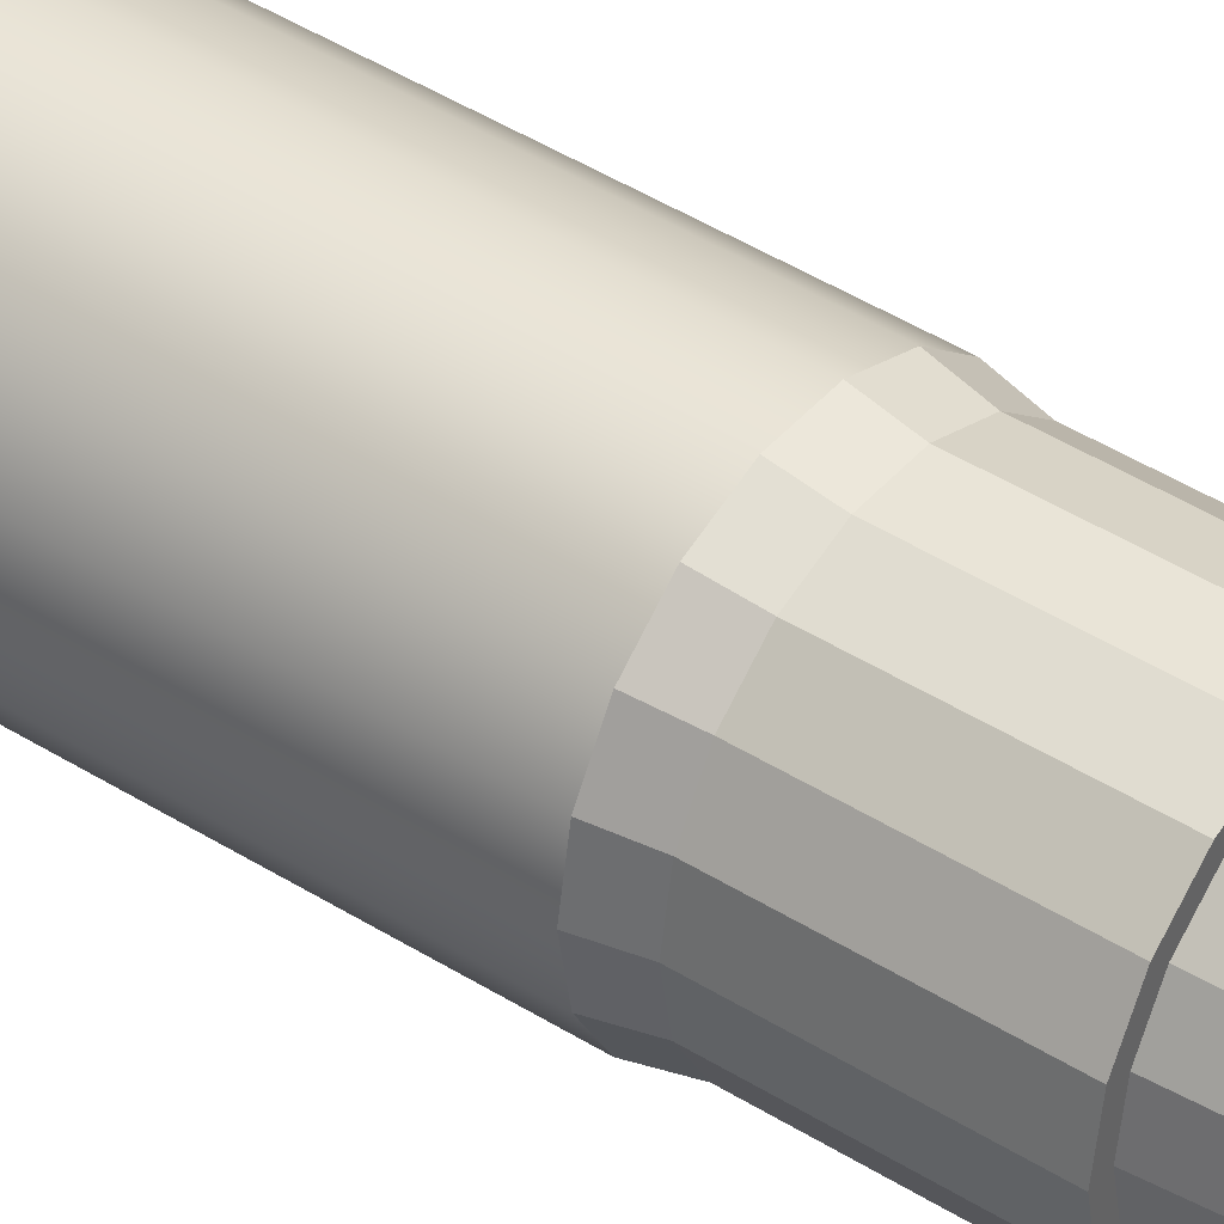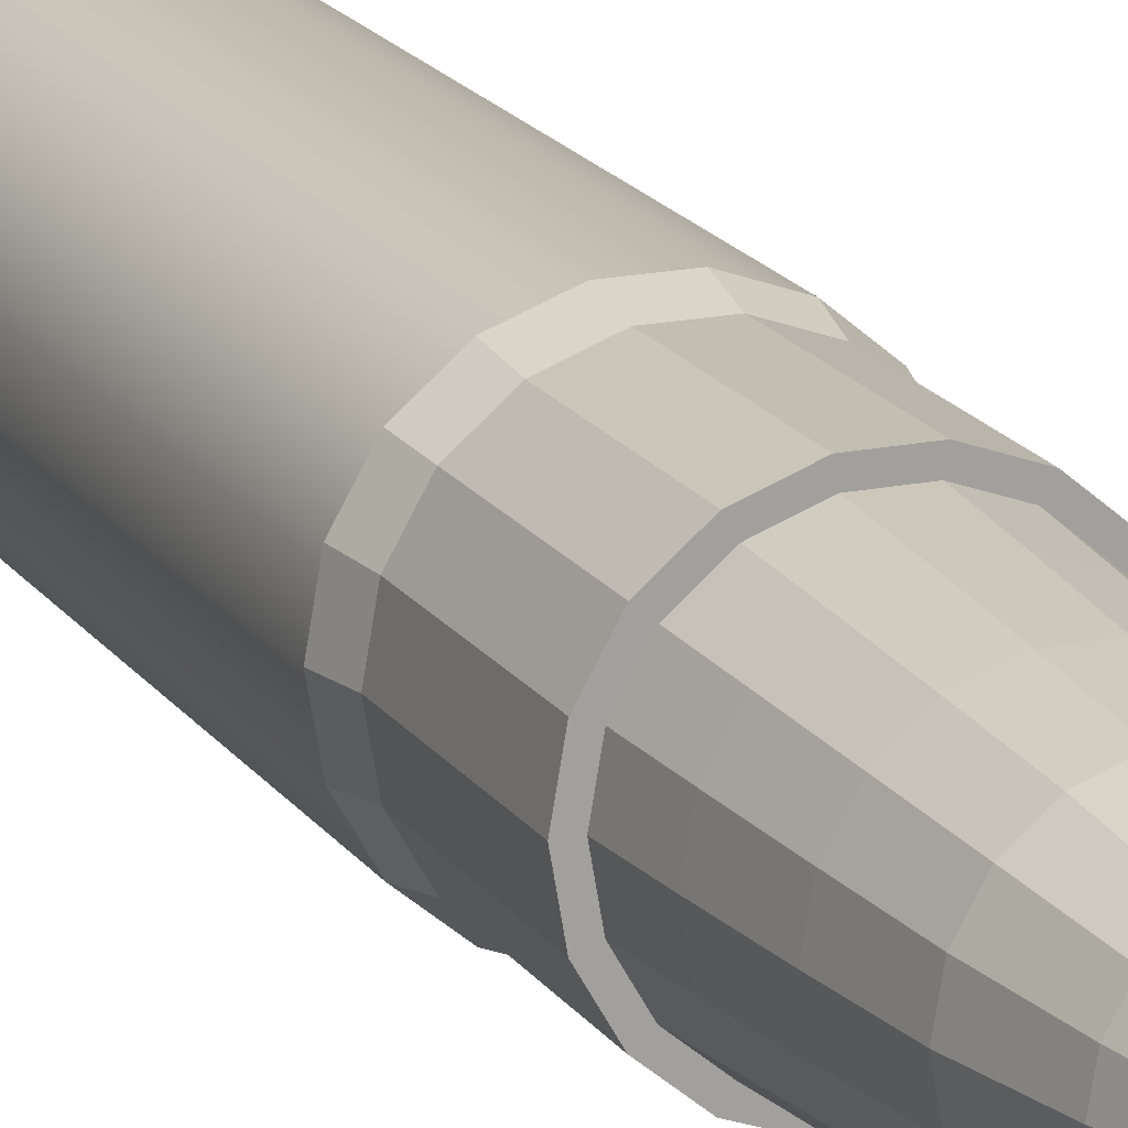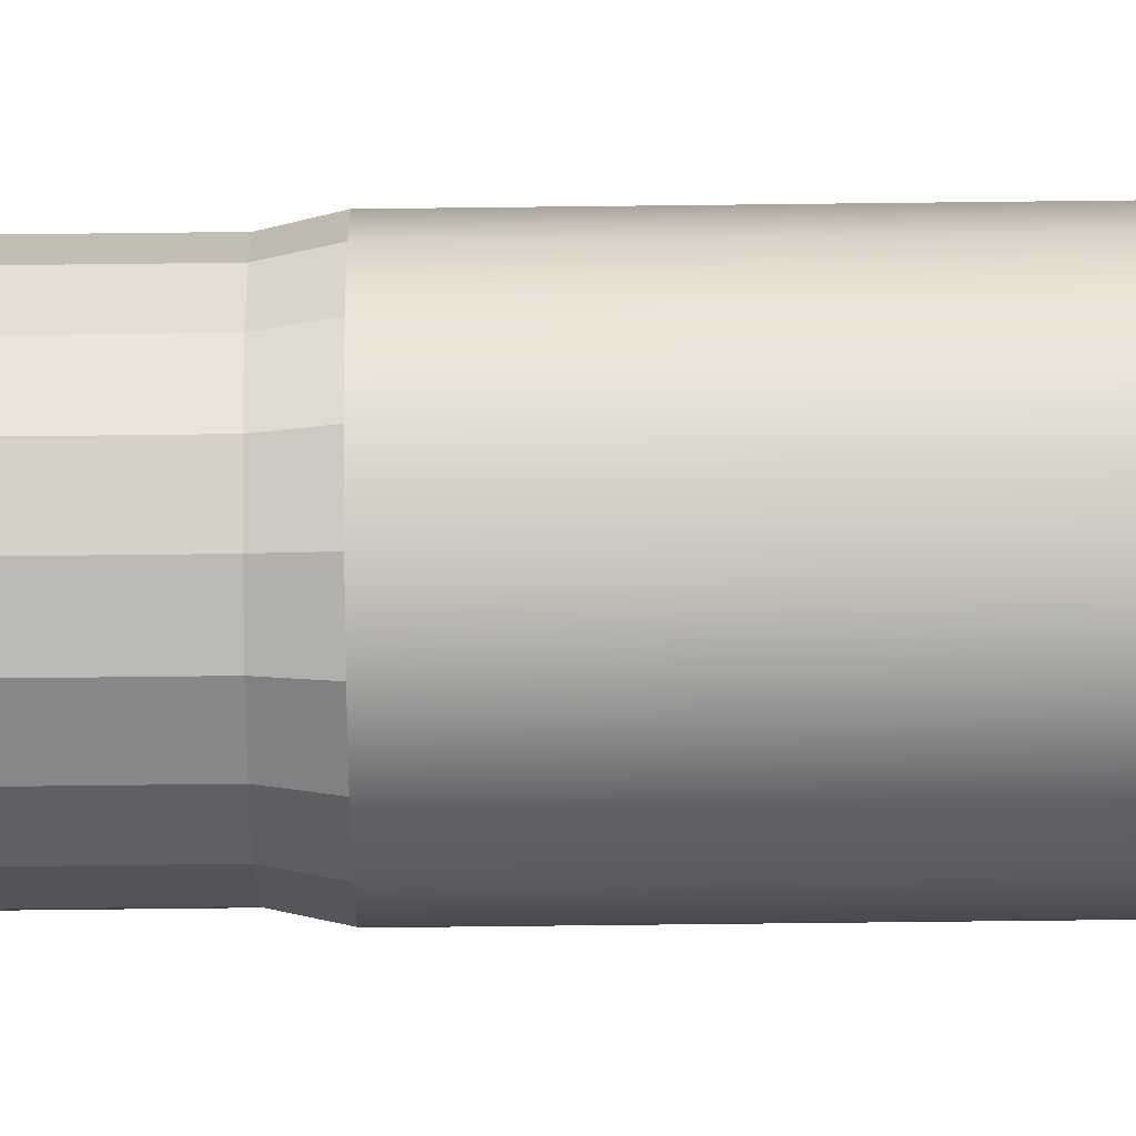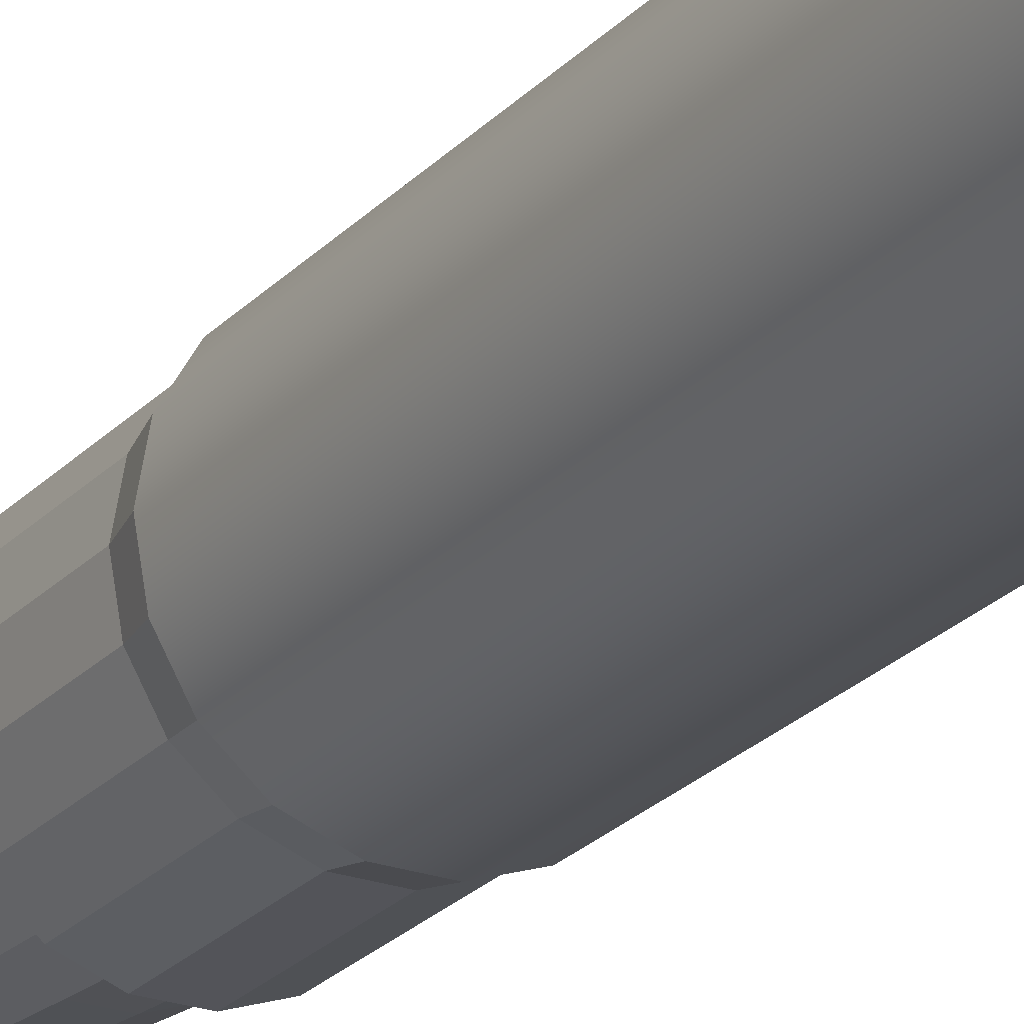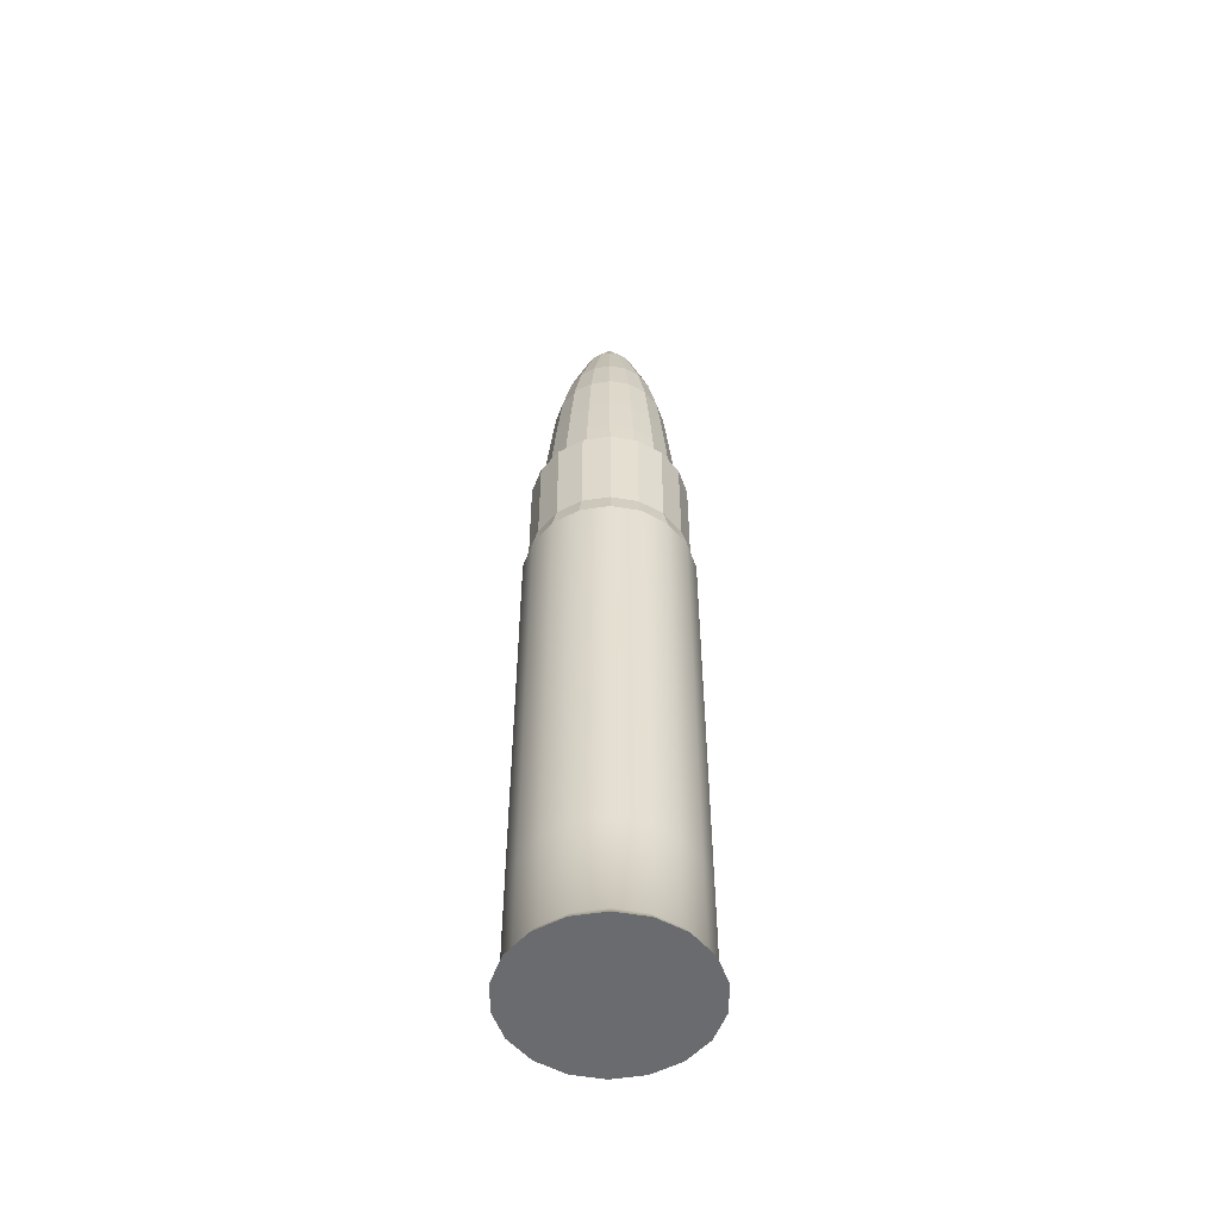
<metadata>
{"format":"obj","ext":"obj","renderer":"f3d","projection":"perspective","resolution":1024,"background":"white","views":[{"elev":42.9,"azim":127.1,"up":"+Z"},{"elev":17.3,"azim":157.3,"up":"+Z"},{"elev":-62.9,"azim":-89.3,"up":"+Z"},{"elev":-23.7,"azim":-30.8,"up":"+Z"},{"elev":-53.4,"azim":29.5,"up":"+Y"}]}
</metadata>
<code>
v  6.412 0 -2.334
v  5.911 0.7899 -2.151
v  6.29 0.7899 -0
v  6.824 0 -0
v  5.227 0 -4.386
v  4.819 0.7899 -4.043
v  3.412 0 -5.909
v  3.145 0.7899 -5.448
v  1.185 0 -6.72
v  1.092 0.7899 -6.195
v  -1.185 0 -6.72
v  -1.092 0.7899 -6.195
v  -3.412 0 -5.909
v  -3.145 0.7899 -5.448
v  -5.227 0 -4.386
v  -4.819 0.7899 -4.043
v  -6.412 0 -2.334
v  -5.911 0.7899 -2.151
v  -6.824 0 -0
v  -6.29 0.7899 -0
v  -6.412 0 2.334
v  -5.911 0.7899 2.151
v  -5.227 0 4.386
v  -4.819 0.7899 4.043
v  -3.412 0 5.909
v  -3.145 0.7899 5.448
v  -1.185 0 6.72
v  -1.092 0.7899 6.195
v  1.185 0 6.72
v  1.092 0.7899 6.195
v  3.412 0 5.909
v  3.145 0.7899 5.448
v  5.227 0 4.386
v  4.819 0.7899 4.043
v  6.412 0 2.334
v  5.911 0.7899 2.151
v  6.29 8.062 -0
v  5.911 8.062 -2.151
v  5.911 16.12 -2.151
v  6.29 16.12 -0
v  4.819 8.062 -4.043
v  4.819 16.12 -4.043
v  3.145 8.062 -5.448
v  3.145 16.12 -5.448
v  1.092 8.062 -6.195
v  1.092 16.12 -6.195
v  -1.092 8.062 -6.195
v  -1.092 16.12 -6.195
v  -3.145 8.062 -5.448
v  -3.145 16.12 -5.448
v  -4.819 8.062 -4.043
v  -4.819 16.12 -4.043
v  -5.911 8.062 -2.151
v  -5.911 16.12 -2.151
v  -6.29 8.062 -0
v  -6.29 16.12 -0
v  -5.911 8.062 2.151
v  -5.911 16.12 2.151
v  -4.819 8.062 4.043
v  -4.819 16.12 4.043
v  -3.145 8.062 5.448
v  -3.145 16.12 5.448
v  -1.092 8.062 6.195
v  -1.092 16.12 6.195
v  1.092 8.062 6.195
v  1.092 16.12 6.195
v  3.145 8.062 5.448
v  3.145 16.12 5.448
v  4.819 8.062 4.043
v  4.819 16.12 4.043
v  5.911 8.062 2.151
v  5.911 16.12 2.151
v  5.911 24.19 -2.151
v  6.29 24.19 -0
v  4.819 24.19 -4.043
v  3.145 24.19 -5.448
v  1.092 24.19 -6.195
v  -1.092 24.19 -6.195
v  -3.145 24.19 -5.448
v  -4.819 24.19 -4.043
v  -5.911 24.19 -2.151
v  -6.29 24.19 -0
v  -5.911 24.19 2.151
v  -4.819 24.19 4.043
v  -3.145 24.19 5.448
v  -1.092 24.19 6.195
v  1.092 24.19 6.195
v  3.145 24.19 5.448
v  4.819 24.19 4.043
v  5.911 24.19 2.151
v  5.911 32.25 -2.151
v  6.29 32.25 -0
v  4.819 32.25 -4.043
v  3.145 32.25 -5.448
v  1.092 32.25 -6.195
v  -1.092 32.25 -6.195
v  -3.145 32.25 -5.448
v  -4.819 32.25 -4.043
v  -5.911 32.25 -2.151
v  -6.29 32.25 -0
v  -5.911 32.25 2.151
v  -4.819 32.25 4.043
v  -3.145 32.25 5.448
v  -1.092 32.25 6.195
v  1.092 32.25 6.195
v  3.145 32.25 5.448
v  4.819 32.25 4.043
v  5.911 32.25 2.151
v  5.911 40.31 -2.151
v  6.29 40.31 -0
v  4.819 40.31 -4.043
v  3.145 40.31 -5.448
v  1.092 40.31 -6.195
v  -1.092 40.31 -6.195
v  -3.145 40.31 -5.448
v  -4.819 40.31 -4.043
v  -5.911 40.31 -2.151
v  -6.29 40.31 -0
v  -5.911 40.31 2.151
v  -4.819 40.31 4.043
v  -3.145 40.31 5.448
v  -1.092 40.31 6.195
v  1.092 40.31 6.195
v  3.145 40.31 5.448
v  4.819 40.31 4.043
v  5.911 40.31 2.151
v  5.558 42.01 -2.023
v  5.915 42.01 -0
v  4.531 42.01 -3.802
v  2.958 42.01 -5.123
v  1.027 42.01 -5.825
v  -1.027 42.01 -5.825
v  -2.958 42.01 -5.123
v  -4.531 42.01 -3.802
v  -5.558 42.01 -2.023
v  -5.915 42.01 -0
v  -5.558 42.01 2.023
v  -4.531 42.01 3.802
v  -2.958 42.01 5.123
v  -1.027 42.01 5.825
v  1.027 42.01 5.825
v  2.958 42.01 5.123
v  4.531 42.01 3.802
v  5.558 42.01 2.023
v  5.558 50.1 -2.023
v  5.915 50.1 -0
v  4.531 50.1 -3.802
v  2.958 50.1 -5.123
v  1.027 50.1 -5.825
v  -1.027 50.1 -5.825
v  -2.958 50.1 -5.123
v  -4.531 50.1 -3.802
v  -5.558 50.1 -2.023
v  -5.915 50.1 -0
v  -5.558 50.1 2.023
v  -4.531 50.1 3.802
v  -2.958 50.1 5.123
v  -1.027 50.1 5.825
v  1.027 50.1 5.825
v  2.958 50.1 5.123
v  4.531 50.1 3.802
v  5.558 50.1 2.023
v  4.923 50.1 -1.792
v  5.239 50.1 -0
v  4.013 50.1 -3.367
v  2.619 50.1 -4.537
v  0.9097 50.1 -5.159
v  -0.9097 50.1 -5.159
v  -2.619 50.1 -4.537
v  -4.013 50.1 -3.367
v  -4.923 50.1 -1.792
v  -5.239 50.1 -0
v  -4.923 50.1 1.792
v  -4.013 50.1 3.367
v  -2.619 50.1 4.537
v  -0.9097 50.1 5.159
v  0.9097 50.1 5.159
v  2.619 50.1 4.537
v  4.013 50.1 3.367
v  4.923 50.1 1.792
v  4.704 53.24 -1.712
v  5.005 53.24 -0
v  3.834 53.24 -3.217
v  2.503 53.24 -4.335
v  0.8692 53.24 -4.929
v  -0.8692 53.24 -4.929
v  -2.503 53.24 -4.335
v  -3.834 53.24 -3.217
v  -4.704 53.24 -1.712
v  -5.005 53.24 -0
v  -4.704 53.24 1.712
v  -3.834 53.24 3.217
v  -2.503 53.24 4.335
v  -0.8692 53.24 4.929
v  0.8692 53.24 4.929
v  2.503 53.24 4.335
v  3.834 53.24 3.217
v  4.704 53.24 1.712
v  4.403 57.02 -1.603
v  4.686 57.02 -0
v  3.589 57.02 -3.012
v  2.343 57.02 -4.058
v  0.8136 57.02 -4.614
v  -0.8136 57.02 -4.614
v  -2.343 57.02 -4.058
v  -3.589 57.02 -3.012
v  -4.403 57.02 -1.603
v  -4.686 57.02 -0
v  -4.403 57.02 1.603
v  -3.589 57.02 3.012
v  -2.343 57.02 4.058
v  -0.8136 57.02 4.614
v  0.8136 57.02 4.614
v  2.343 57.02 4.058
v  3.589 57.02 3.012
v  4.403 57.02 1.603
v  4.041 60.87 -1.471
v  4.3 60.87 -0
v  3.294 60.87 -2.764
v  2.15 60.87 -3.724
v  0.7468 60.87 -4.235
v  -0.7468 60.87 -4.235
v  -2.15 60.87 -3.724
v  -3.294 60.87 -2.764
v  -4.041 60.87 -1.471
v  -4.3 60.87 -0
v  -4.041 60.87 1.471
v  -3.294 60.87 2.764
v  -2.15 60.87 3.724
v  -0.7468 60.87 4.235
v  0.7468 60.87 4.235
v  2.15 60.87 3.724
v  3.294 60.87 2.764
v  4.041 60.87 1.471
v  3.336 64.54 -1.214
v  3.55 64.54 -0
v  2.719 64.54 -2.282
v  1.775 64.54 -3.074
v  0.6164 64.54 -3.496
v  -0.6164 64.54 -3.496
v  -1.775 64.54 -3.074
v  -2.719 64.54 -2.282
v  -3.336 64.54 -1.214
v  -3.55 64.54 -0
v  -3.336 64.54 1.214
v  -2.719 64.54 2.282
v  -1.775 64.54 3.074
v  -0.6164 64.54 3.496
v  0.6164 64.54 3.496
v  1.775 64.54 3.074
v  2.719 64.54 2.282
v  3.336 64.54 1.214
v  1.925 69.26 -0.7007
v  2.049 69.26 -0
v  1.569 69.26 -1.317
v  1.024 69.26 -1.774
v  0.3557 69.26 -2.018
v  -0.3557 69.26 -2.018
v  -1.024 69.26 -1.774
v  -1.569 69.26 -1.317
v  -1.925 69.26 -0.7007
v  -2.049 69.26 -0
v  -1.925 69.26 0.7007
v  -1.569 69.26 1.317
v  -1.024 69.26 1.774
v  -0.3557 69.26 2.018
v  0.3557 69.26 2.018
v  1.024 69.26 1.774
v  1.569 69.26 1.317
v  1.925 69.26 0.7007
v  -0 73.25 -0
g Cylinder001
f 1 2 3 4
f 5 6 2 1
f 7 8 6 5
f 9 10 8 7
f 11 12 10 9
f 13 14 12 11
f 15 16 14 13
f 17 18 16 15
f 19 20 18 17
f 21 22 20 19
f 23 24 22 21
f 25 26 24 23
f 27 28 26 25
f 29 30 28 27
f 31 32 30 29
f 33 34 32 31
f 35 36 34 33
f 4 3 36 35
f 37 38 39 40
f 38 41 42 39
f 41 43 44 42
f 43 45 46 44
f 45 47 48 46
f 47 49 50 48
f 49 51 52 50
f 51 53 54 52
f 53 55 56 54
f 55 57 58 56
f 57 59 60 58
f 59 61 62 60
f 61 63 64 62
f 63 65 66 64
f 65 67 68 66
f 67 69 70 68
f 69 71 72 70
f 71 37 40 72
f 40 39 73 74
f 39 42 75 73
f 42 44 76 75
f 44 46 77 76
f 46 48 78 77
f 48 50 79 78
f 50 52 80 79
f 52 54 81 80
f 54 56 82 81
f 56 58 83 82
f 58 60 84 83
f 60 62 85 84
f 62 64 86 85
f 64 66 87 86
f 66 68 88 87
f 68 70 89 88
f 70 72 90 89
f 72 40 74 90
f 74 73 91 92
f 73 75 93 91
f 75 76 94 93
f 76 77 95 94
f 77 78 96 95
f 78 79 97 96
f 79 80 98 97
f 80 81 99 98
f 81 82 100 99
f 82 83 101 100
f 83 84 102 101
f 84 85 103 102
f 85 86 104 103
f 86 87 105 104
f 87 88 106 105
f 88 89 107 106
f 89 90 108 107
f 90 74 92 108
f 92 91 109 110
f 91 93 111 109
f 93 94 112 111
f 94 95 113 112
f 95 96 114 113
f 96 97 115 114
f 97 98 116 115
f 98 99 117 116
f 99 100 118 117
f 100 101 119 118
f 101 102 120 119
f 102 103 121 120
f 103 104 122 121
f 104 105 123 122
f 105 106 124 123
f 106 107 125 124
f 107 108 126 125
f 108 92 110 126
f 33 31 29 4
f 29 27 25 21
f 25 23 21
f 21 19 17 13
f 17 15 13
f 13 11 9 5
f 9 7 5
f 21 13 5 29
f 5 1 4 29
f 35 33 4
f 110 109 127 128
f 109 111 129 127
f 111 112 130 129
f 112 113 131 130
f 113 114 132 131
f 114 115 133 132
f 115 116 134 133
f 116 117 135 134
f 117 118 136 135
f 118 119 137 136
f 119 120 138 137
f 120 121 139 138
f 121 122 140 139
f 122 123 141 140
f 123 124 142 141
f 124 125 143 142
f 125 126 144 143
f 126 110 128 144
f 128 127 145 146
f 127 129 147 145
f 129 130 148 147
f 130 131 149 148
f 131 132 150 149
f 132 133 151 150
f 133 134 152 151
f 134 135 153 152
f 135 136 154 153
f 136 137 155 154
f 137 138 156 155
f 138 139 157 156
f 139 140 158 157
f 140 141 159 158
f 141 142 160 159
f 142 143 161 160
f 143 144 162 161
f 144 128 146 162
f 146 145 163 164
f 145 147 165 163
f 147 148 166 165
f 148 149 167 166
f 149 150 168 167
f 150 151 169 168
f 151 152 170 169
f 152 153 171 170
f 153 154 172 171
f 154 155 173 172
f 155 156 174 173
f 156 157 175 174
f 157 158 176 175
f 158 159 177 176
f 159 160 178 177
f 160 161 179 178
f 161 162 180 179
f 162 146 164 180
f 164 163 181 182
f 163 165 183 181
f 165 166 184 183
f 166 167 185 184
f 167 168 186 185
f 168 169 187 186
f 169 170 188 187
f 170 171 189 188
f 171 172 190 189
f 172 173 191 190
f 173 174 192 191
f 174 175 193 192
f 175 176 194 193
f 176 177 195 194
f 177 178 196 195
f 178 179 197 196
f 179 180 198 197
f 180 164 182 198
f 182 181 199 200
f 181 183 201 199
f 183 184 202 201
f 184 185 203 202
f 185 186 204 203
f 186 187 205 204
f 187 188 206 205
f 188 189 207 206
f 189 190 208 207
f 190 191 209 208
f 191 192 210 209
f 192 193 211 210
f 193 194 212 211
f 194 195 213 212
f 195 196 214 213
f 196 197 215 214
f 197 198 216 215
f 198 182 200 216
f 200 199 217 218
f 199 201 219 217
f 201 202 220 219
f 202 203 221 220
f 203 204 222 221
f 204 205 223 222
f 205 206 224 223
f 206 207 225 224
f 207 208 226 225
f 208 209 227 226
f 209 210 228 227
f 210 211 229 228
f 211 212 230 229
f 212 213 231 230
f 213 214 232 231
f 214 215 233 232
f 215 216 234 233
f 216 200 218 234
f 218 217 235 236
f 217 219 237 235
f 219 220 238 237
f 220 221 239 238
f 221 222 240 239
f 222 223 241 240
f 223 224 242 241
f 224 225 243 242
f 225 226 244 243
f 226 227 245 244
f 227 228 246 245
f 228 229 247 246
f 229 230 248 247
f 230 231 249 248
f 231 232 250 249
f 232 233 251 250
f 233 234 252 251
f 234 218 236 252
f 236 235 253 254
f 235 237 255 253
f 237 238 256 255
f 238 239 257 256
f 239 240 258 257
f 240 241 259 258
f 241 242 260 259
f 242 243 261 260
f 243 244 262 261
f 244 245 263 262
f 245 246 264 263
f 246 247 265 264
f 247 248 266 265
f 248 249 267 266
f 249 250 268 267
f 250 251 269 268
f 251 252 270 269
f 252 236 254 270
f 254 253 271
f 253 255 271
f 255 256 271
f 256 257 271
f 257 258 271
f 258 259 271
f 259 260 271
f 260 261 271
f 261 262 271
f 262 263 271
f 263 264 271
f 264 265 271
f 265 266 271
f 266 267 271
f 267 268 271
f 268 269 271
f 269 270 271
f 270 254 271
f 38 37 3 2
f 41 38 2 6
f 43 41 6 8
f 45 43 8 10
f 47 45 10 12
f 49 47 12 14
f 51 49 14 16
f 53 51 16 18
f 55 53 18 20
f 57 55 20 22
f 59 57 22 24
f 61 59 24 26
f 63 61 26 28
f 65 63 28 30
f 67 65 30 32
f 69 67 32 34
f 71 69 34 36
f 37 71 36 3

</code>
